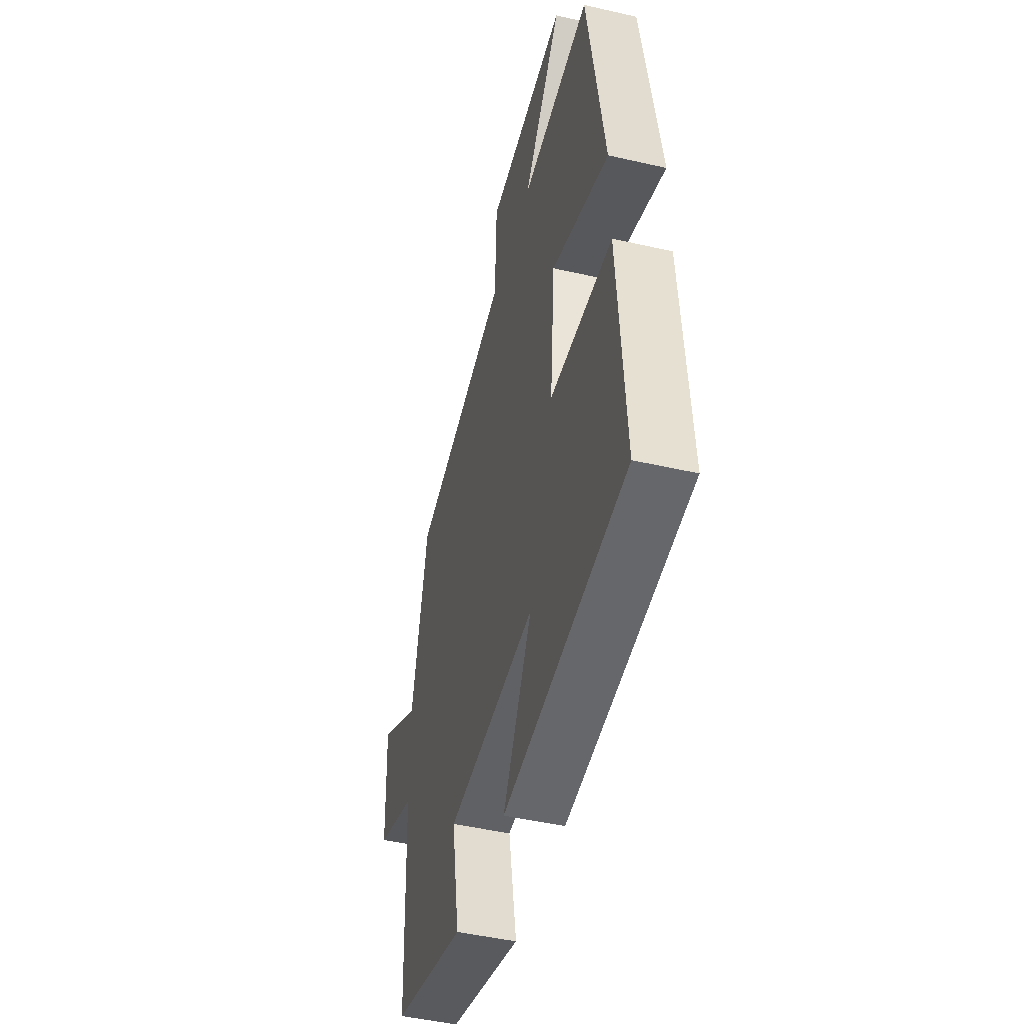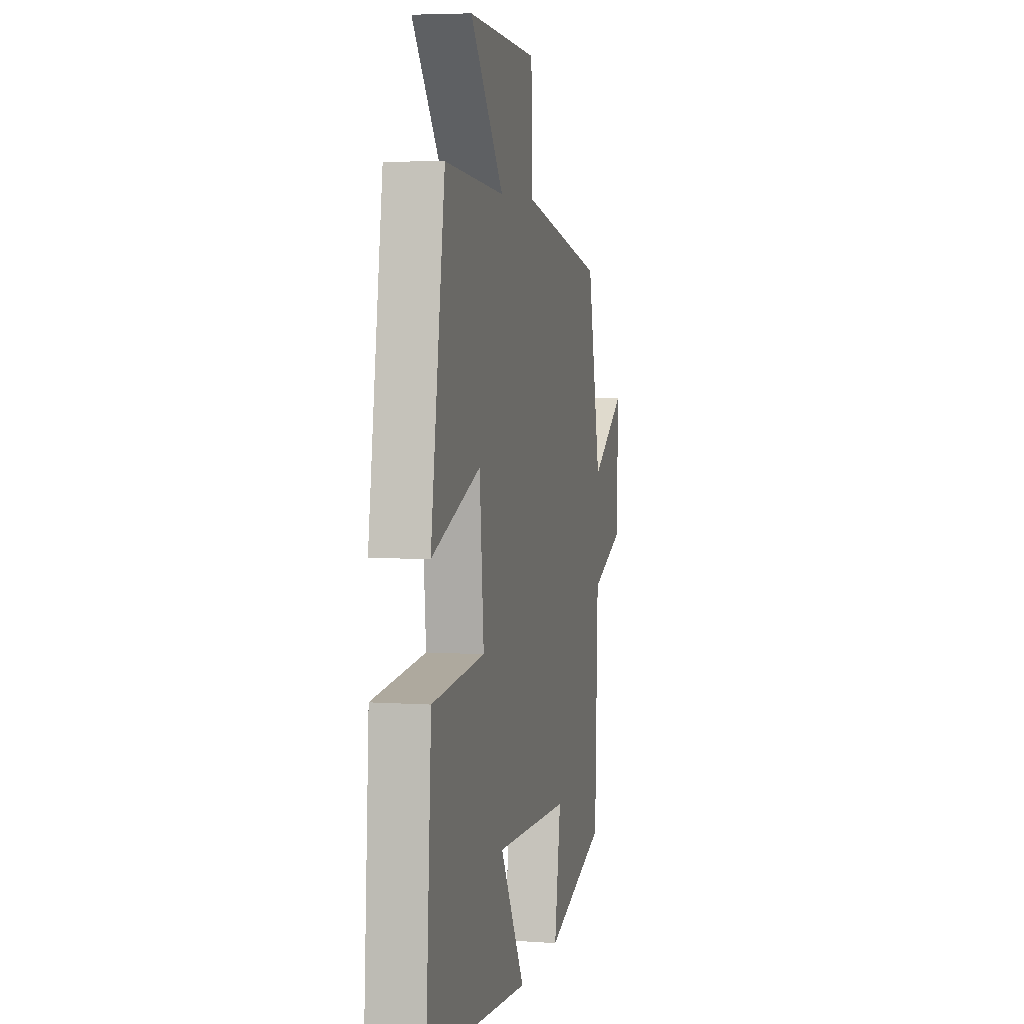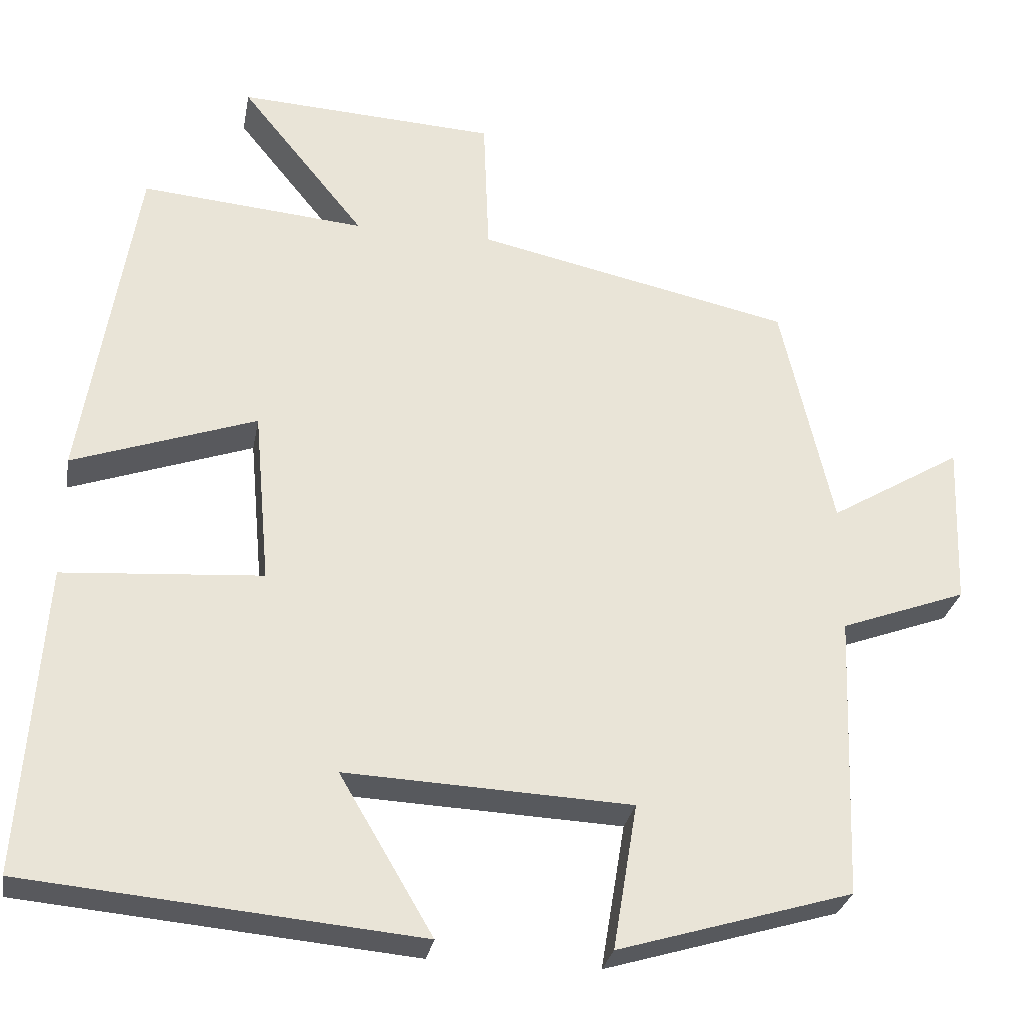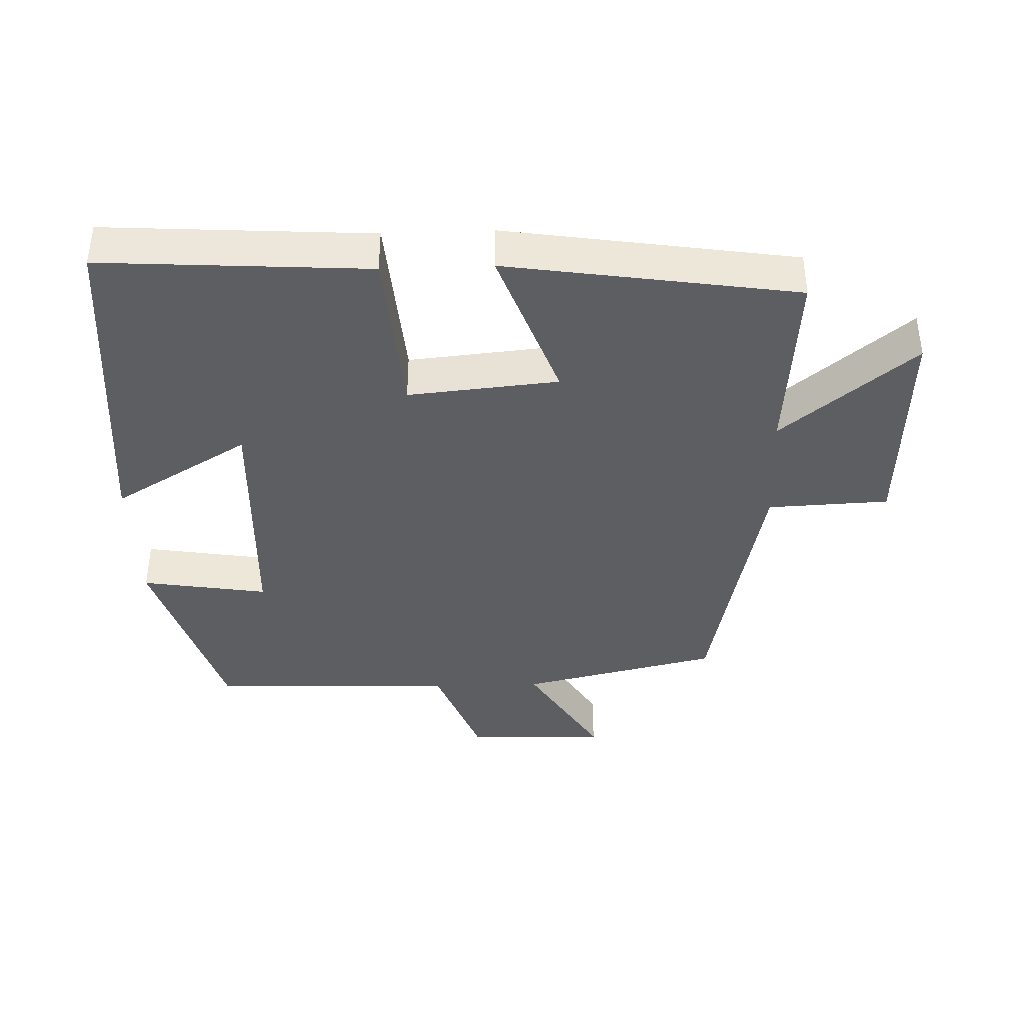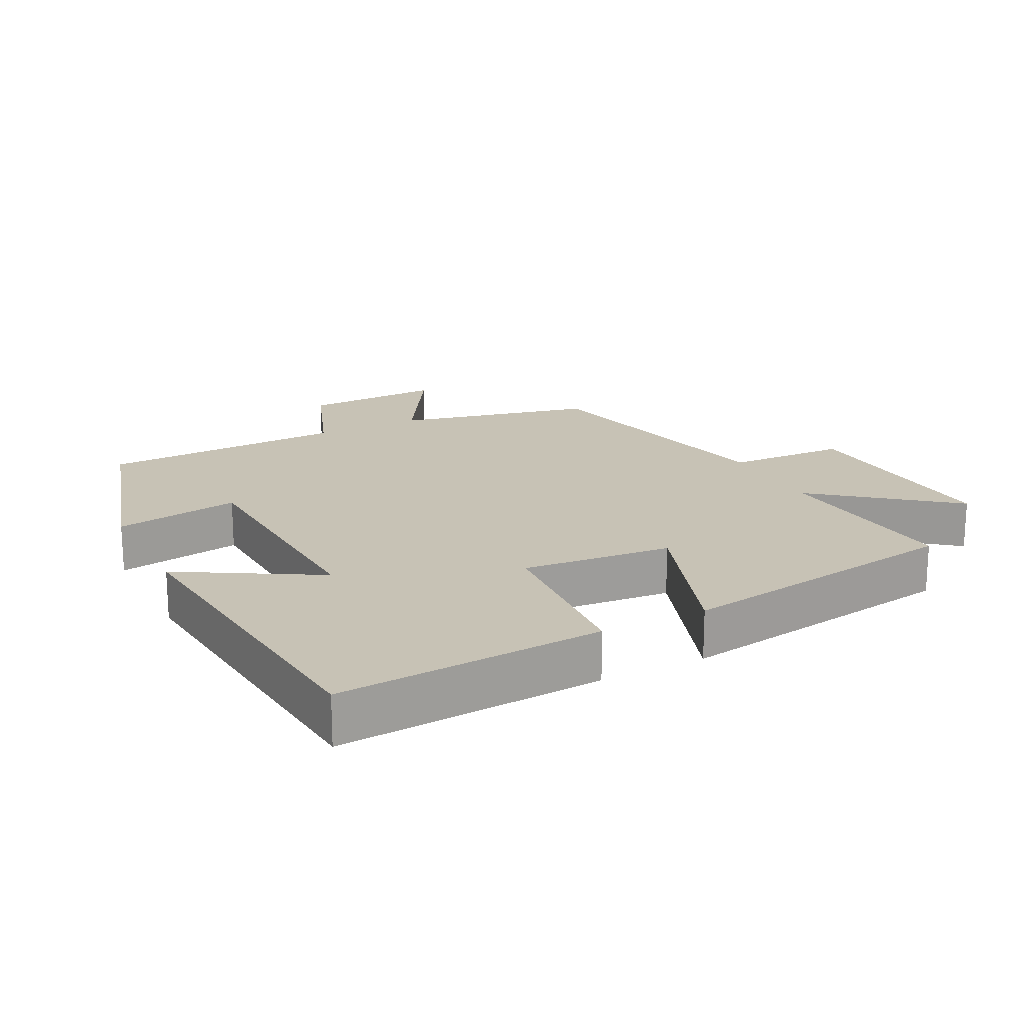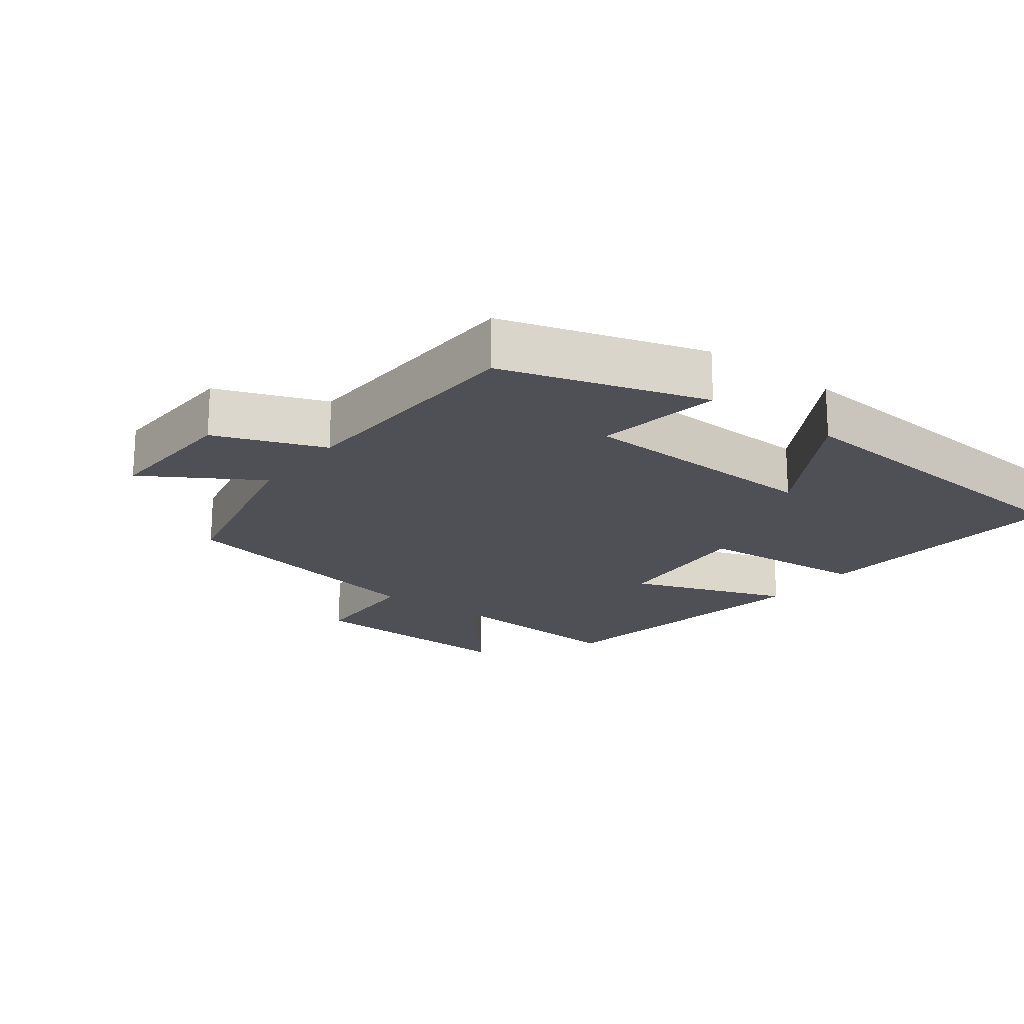
<metadata>
{"format":"obj","ext":"obj","renderer":"f3d","projection":"perspective","resolution":1024,"background":"white","views":[{"elev":-46.9,"azim":-104.6,"up":"+Z"},{"elev":5.0,"azim":-77.7,"up":"+Z"},{"elev":-29.0,"azim":-10.2,"up":"+Z"},{"elev":-39.3,"azim":-87.8,"up":"+Y"},{"elev":19.0,"azim":-117.1,"up":"+Y"},{"elev":-19.3,"azim":143.1,"up":"+Y"}]}
</metadata>
<code>
v 0.434 0.07 0.413
v 0.5 0.07 0.12
v 0.669 0.07 0.222
v 0.661 0.07 0.014
v 0.5 0.07 -0.046
v 0.486 0.07 -0.41
v 0.187 0.07 -0.5
v 0.218 0.07 -0.314
v -0.146 0.07 -0.298
v -0.027 0.07 -0.5
v -0.527 0.07 -0.455
v -0.5 0.07 -0.061
v -0.246 0.07 -0.042
v -0.266 0.07 0.18
v -0.5 0.07 0.097
v -0.432 0.07 0.525
v -0.146 0.07 0.5
v -0.305 0.07 0.697
v 0.025 0.07 0.679
v 0.032 0.07 0.5
v 0.434 0 0.413
v 0.5 0 0.12
v 0.669 0 0.222
v 0.661 0 0.014
v 0.5 0 -0.046
v 0.486 0 -0.41
v 0.187 0 -0.5
v 0.218 0 -0.314
v -0.146 0 -0.298
v -0.027 0 -0.5
v -0.527 0 -0.455
v -0.5 0 -0.061
v -0.246 0 -0.042
v -0.266 0 0.18
v -0.5 0 0.097
v -0.432 0 0.525
v -0.146 0 0.5
v -0.305 0 0.697
v 0.025 0 0.679
v 0.032 0 0.5
f 17 18 19 20
f 17 20 1 2
f 14 15 16 17
f 13 14 17 2
f 11 12 13
f 11 13 2
f 9 10 11
f 9 11 2
f 8 9 2 3
f 5 6 7 8
f 5 8 3
f 3 4 5
f 40 39 38 37
f 22 21 40 37
f 37 36 35 34
f 22 37 34 33
f 33 32 31
f 22 33 31
f 31 30 29
f 22 31 29
f 23 22 29 28
f 28 27 26 25
f 23 28 25
f 25 24 23
f 1 21 22 2
f 2 22 23 3
f 3 23 24 4
f 4 24 25 5
f 5 25 26 6
f 6 26 27 7
f 7 27 28 8
f 8 28 29 9
f 9 29 30 10
f 10 30 31 11
f 11 31 32 12
f 12 32 33 13
f 13 33 34 14
f 14 34 35 15
f 15 35 36 16
f 16 36 37 17
f 17 37 38 18
f 18 38 39 19
f 19 39 40 20
f 20 40 21 1

</code>
